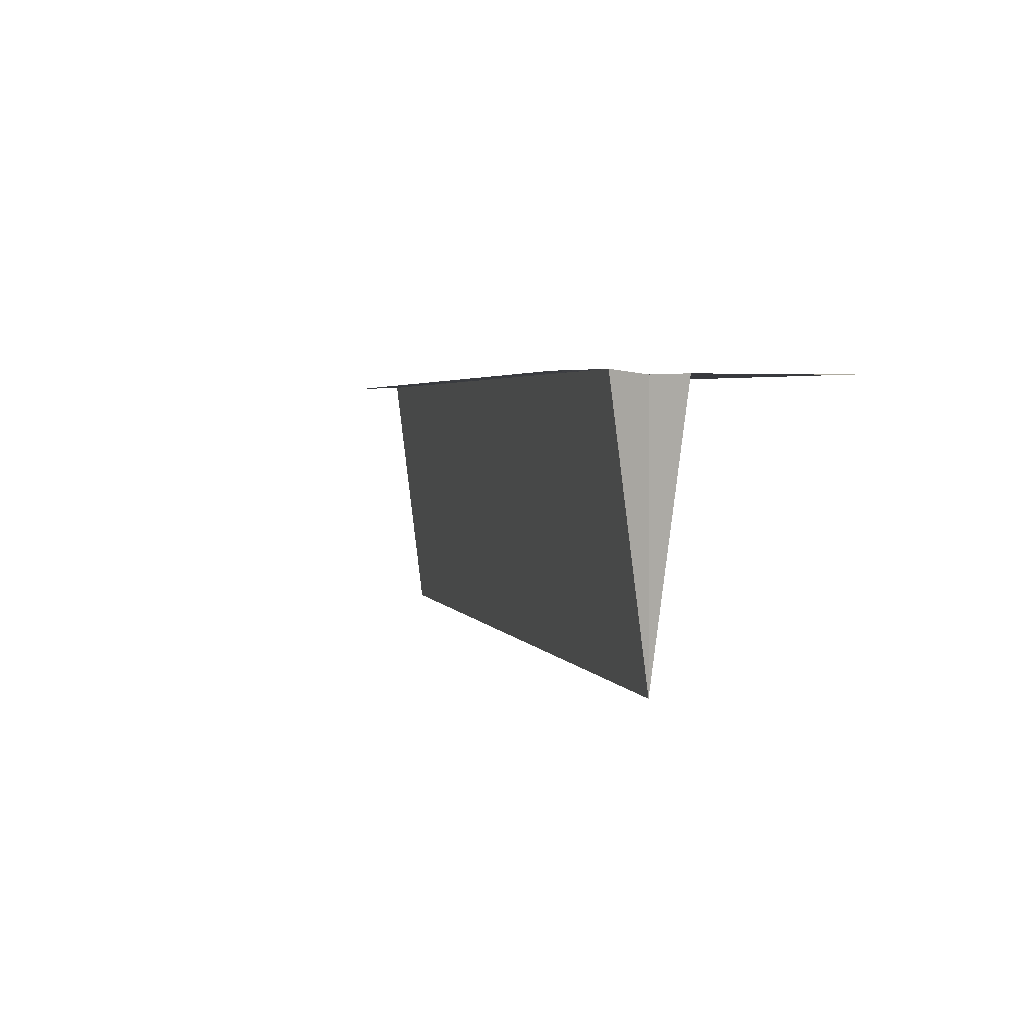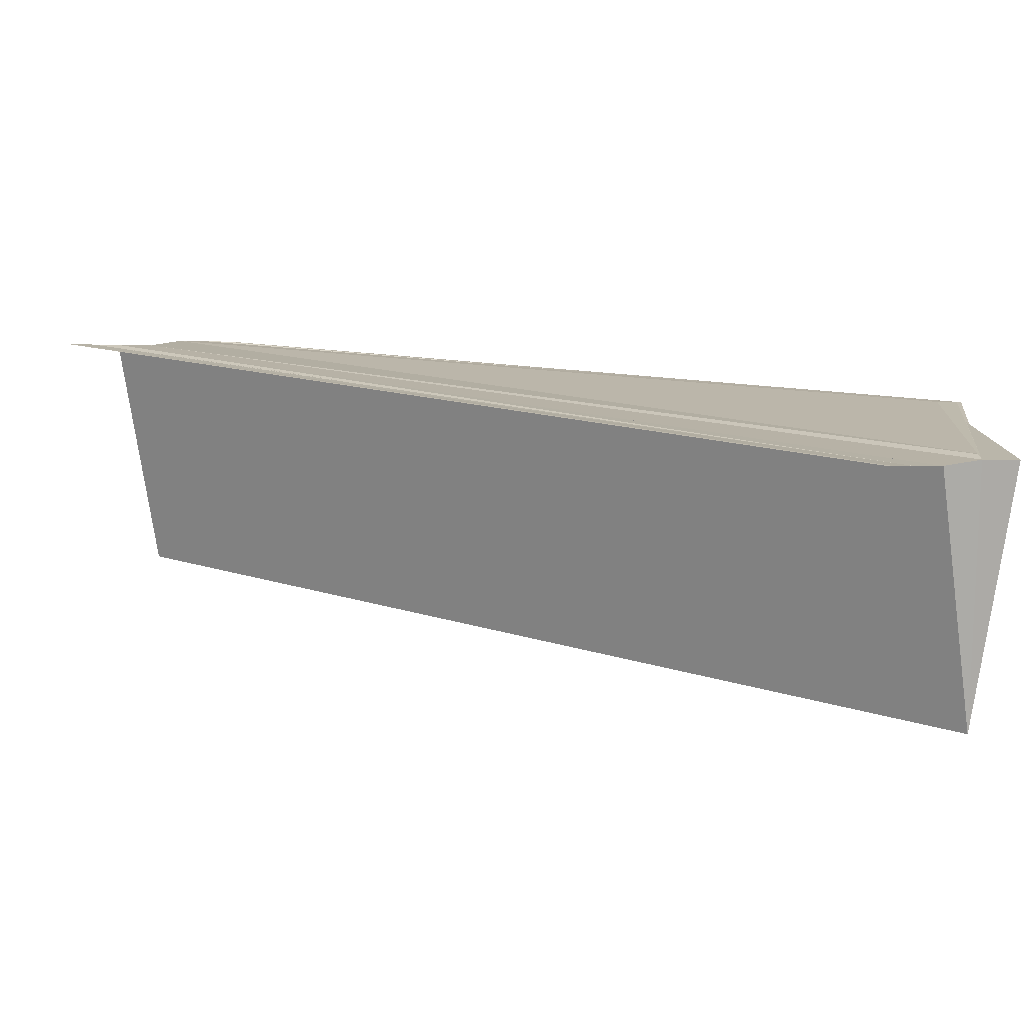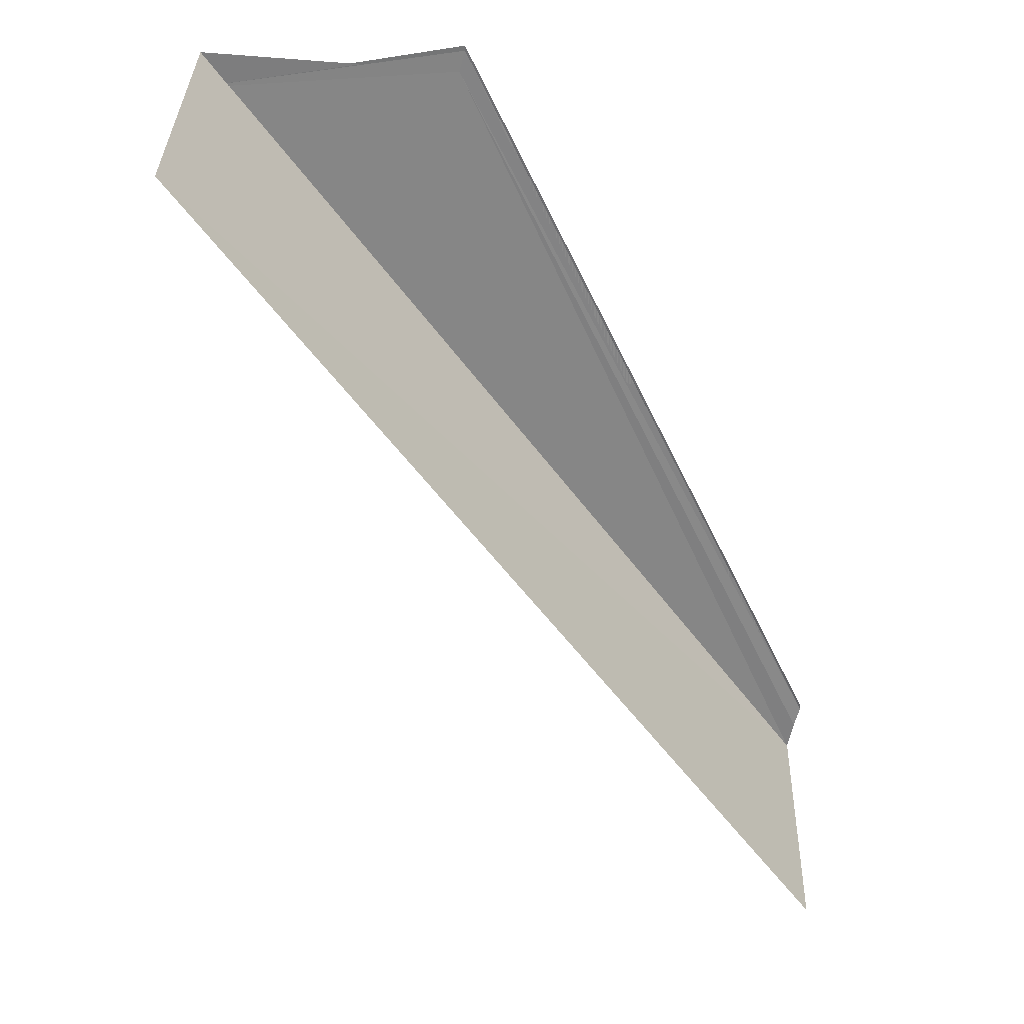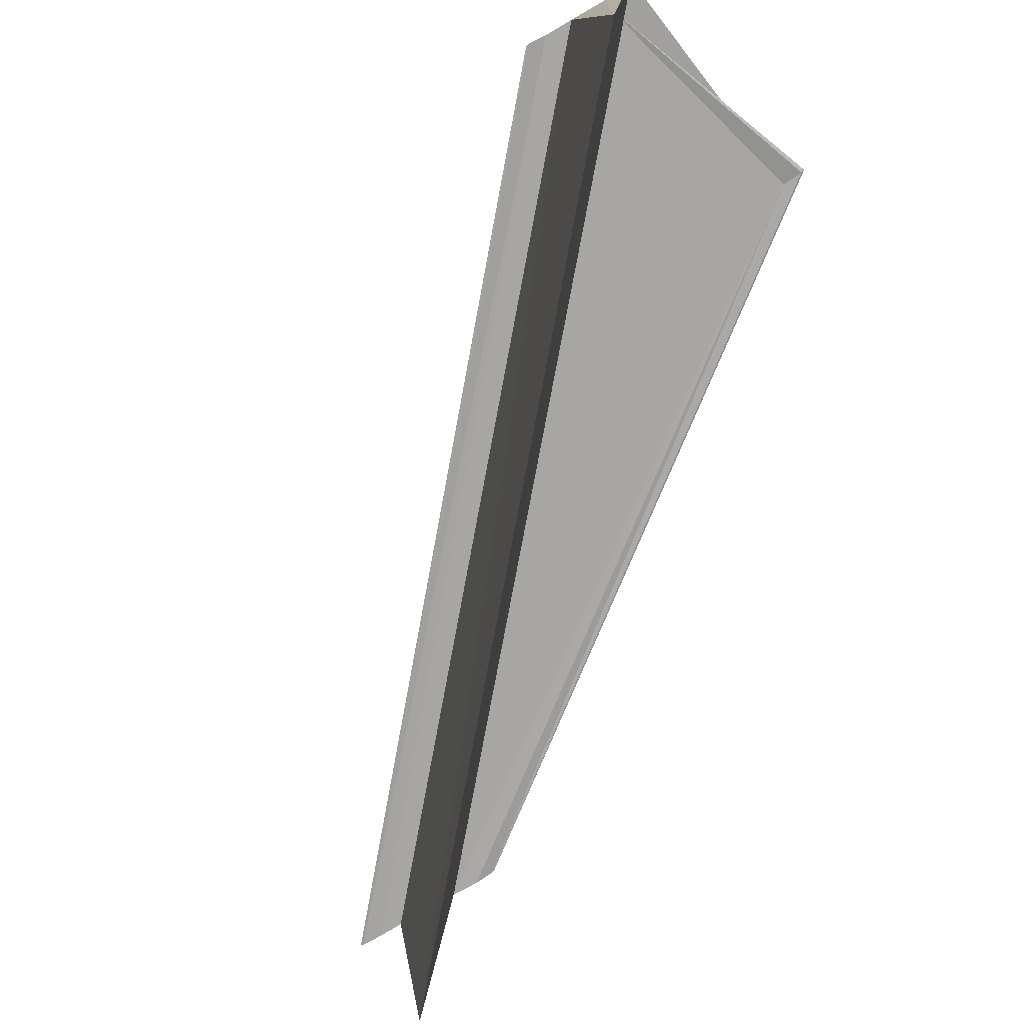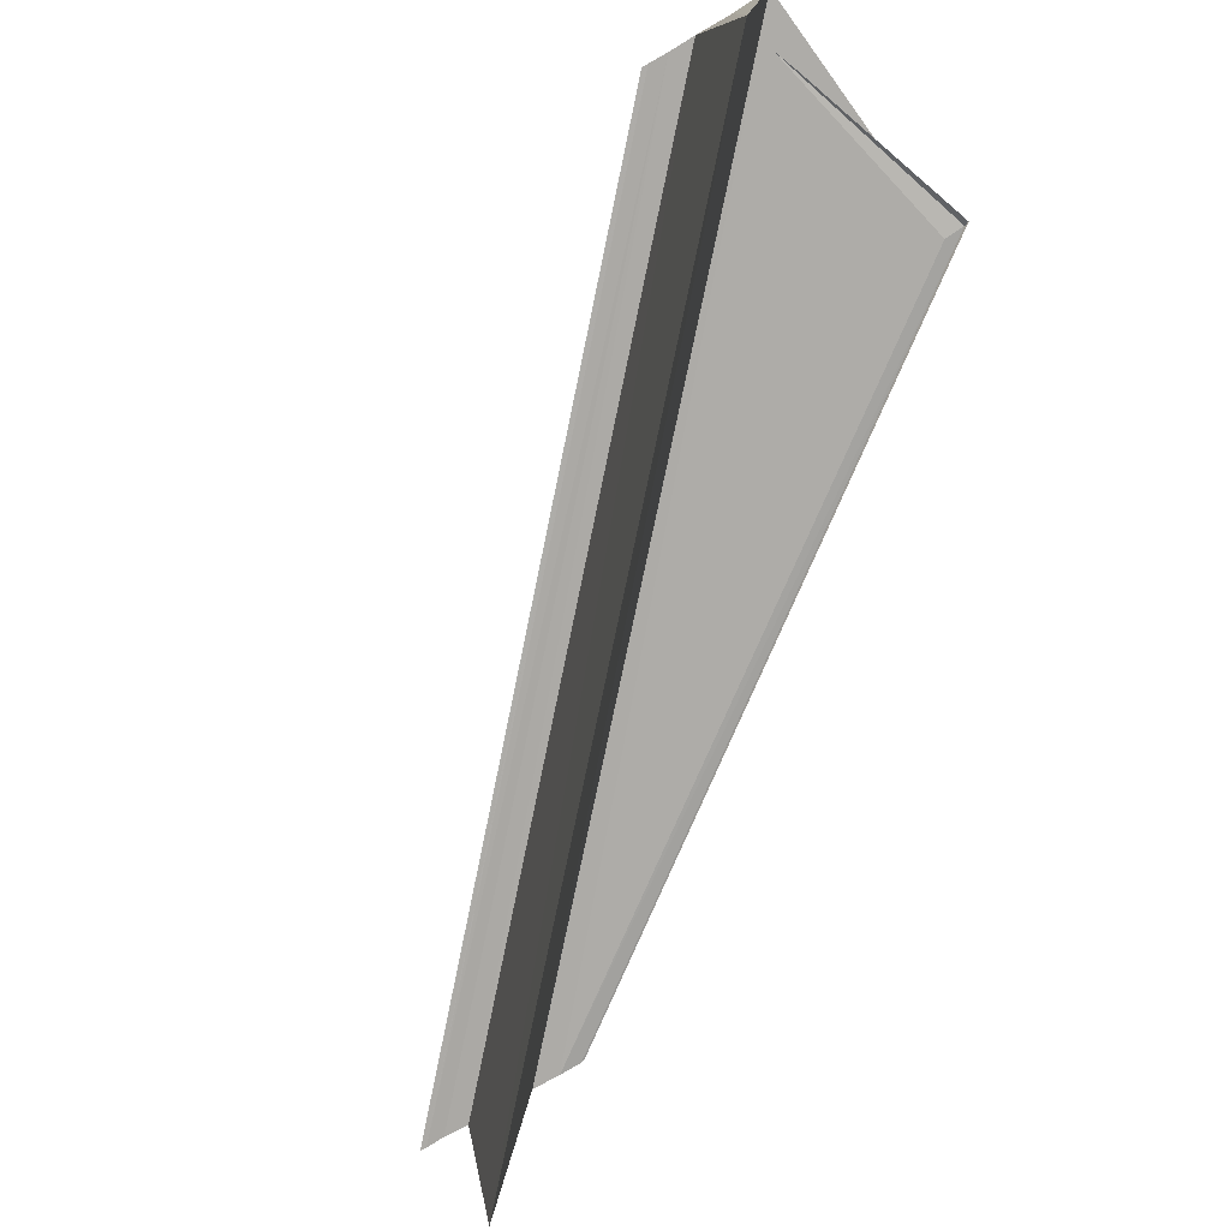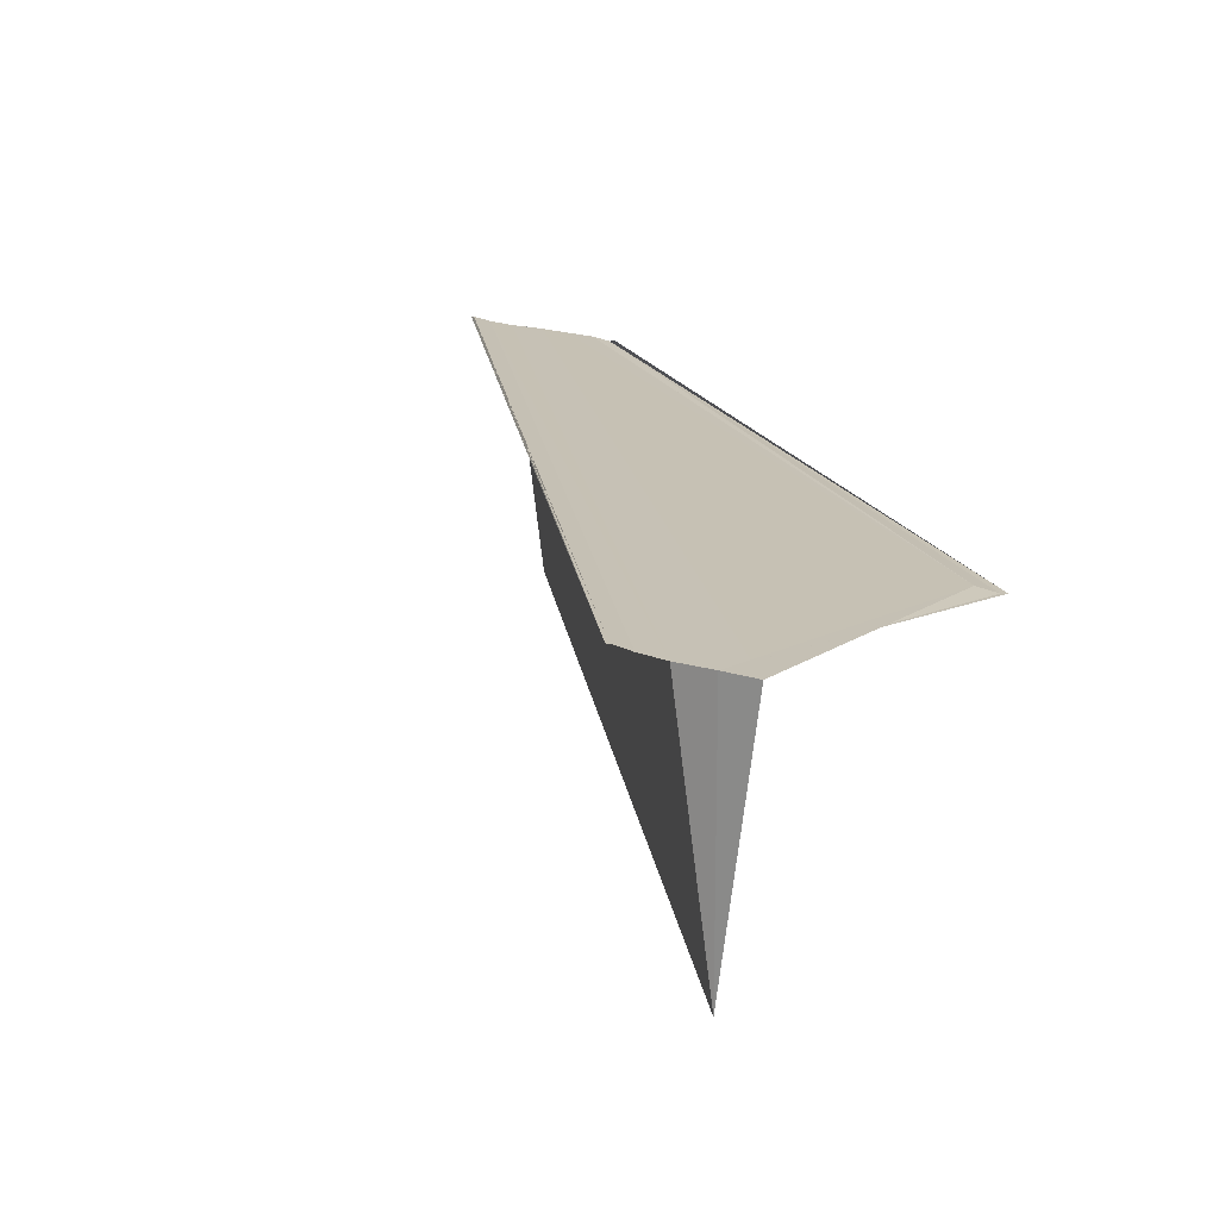
<metadata>
{"format":"obj","ext":"obj","renderer":"f3d","projection":"perspective","resolution":1024,"background":"white","views":[{"elev":2.6,"azim":-60.8,"up":"+Y"},{"elev":14.3,"azim":-101.9,"up":"+Y"},{"elev":-62.1,"azim":-10.7,"up":"+Y"},{"elev":-74.0,"azim":-58.8,"up":"+Y"},{"elev":-77.1,"azim":-59.9,"up":"+Y"},{"elev":18.6,"azim":-56.2,"up":"+Y"}]}
</metadata>
<code>
o 15561
v 2226 1869 13.42
v 2226 1869 13.42
v 2226 1869 13.45
v 2226 1869 13.42
v 2226 1869 13.42
v 2226 1869 13.42
v 2226 1869 13.44
v 2226 1869 13.42
v 2226 1869 13.42
v 2226 1869 13.44
v 2226 1869 13.42
v 2226 1869 13.44
v 2226 1869 13.42
v 2226 1869 13.45
v 2226 1869 13.45
v 2226 1869 13.42
v 2226 1869 13.45
v 2226 1869 13.42
v 2226 1869 13.42
v 2226 1869 13.45
v 2226 1869 13.42
v 2226 1869 13.45
v 2226 1869 13.45
v 2226 1869 13.42
v 2226 1869 13.42
v 2226 1869 13.42
v 2226 1869 13.45
v 2226 1869 13.45
v 2226 1869 13.45
v 2226 1869 13.45
v 2226 1869 13.45
v 2226 1869 13.45
v 2226 1869 13.45
v 2226 1869 13.45
v 2226 1869 13.45
v 2226 1869 13.45
v 2226 1869 13.45
v 2226 1869 13.42
v 2226 1869 13.45
v 2226 1869 13.42
v 2226 1869 13.42
v 2226 1869 13.42
v 2226 1869 13.45
v 2226 1869 13.42
v 2226 1869 13.45
v 2226 1869 13.45
v 2226 1869 13.45
v 2226 1869 13.42
v 2226 1869 13.42
v 2226 1869 13.45
v 2226 1869 13.42
v 2226 1869 13.42
v 2226 1869 13.42
v 2226 1869 13.42
v 2226 1869 13.42
v 2226 1869 13.45
v 2226 1869 13.42
v 2226 1869 13.42
v 2226 1869 13.44
v 2226 1869 13.44
v 2226 1869 13.42
v 2226 1869 13.42
v 2226 1869 13.42
v 2226 1869 13.44
f 1 2 3
f 1 4 5
f 6 2 7
f 6 8 7
f 9 8 10
f 10 11 12
f 7 11 12
f 7 13 14
f 15 13 14
f 16 1 17
f 16 18 17
f 17 19 15
f 15 20 17
f 17 21 22
f 23 21 22
f 24 18 23
f 24 25 23
f 23 26 27
f 28 29 27
f 30 29 31
f 30 32 33
f 28 34 35
f 28 36 35
f 37 38 35
f 39 38 35
f 40 41 37
f 42 41 39
f 42 4 39
f 15 43 39
f 39 44 45
f 15 46 45
f 47 44 45
f 48 49 47
f 50 51 46
f 52 51 53
f 54 55 56
f 54 57 56
f 56 58 59
f 60 58 59
f 61 55 60
f 61 62 60
f 60 63 64

</code>
